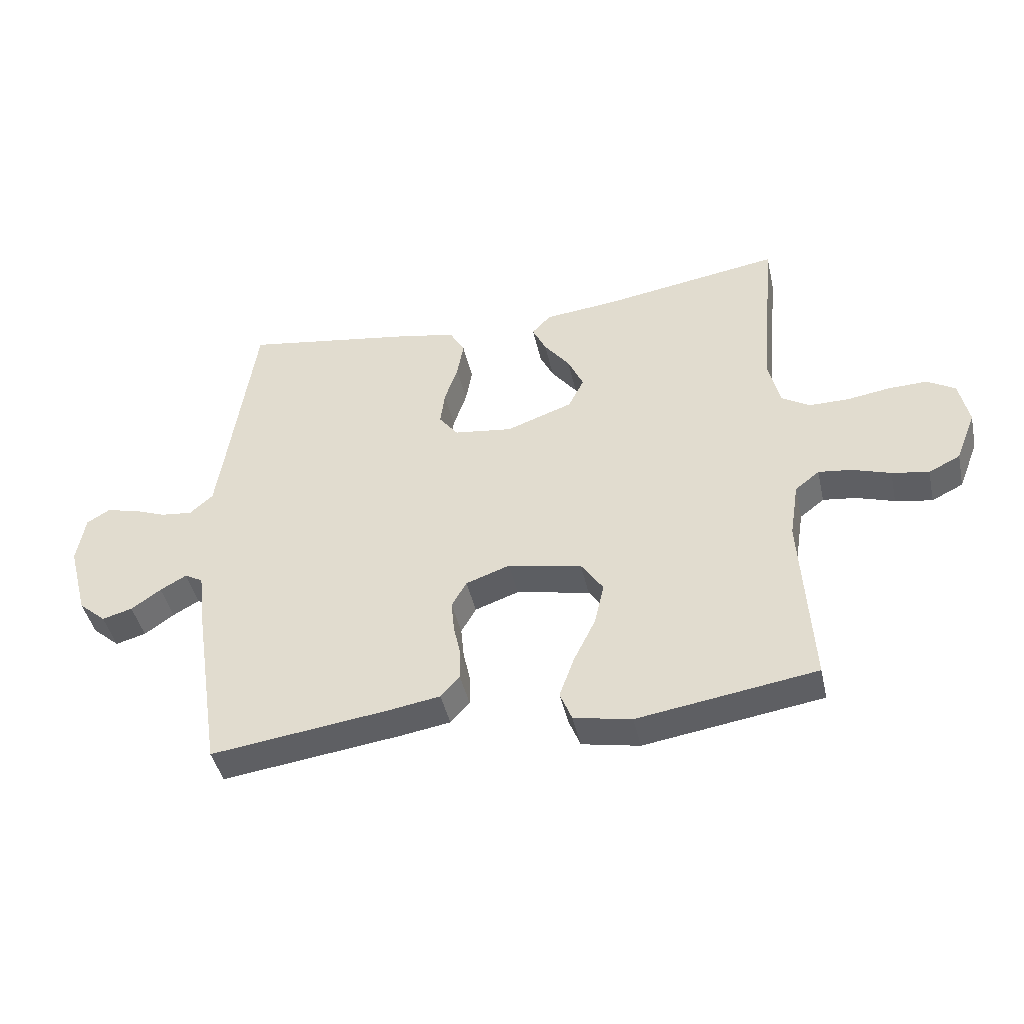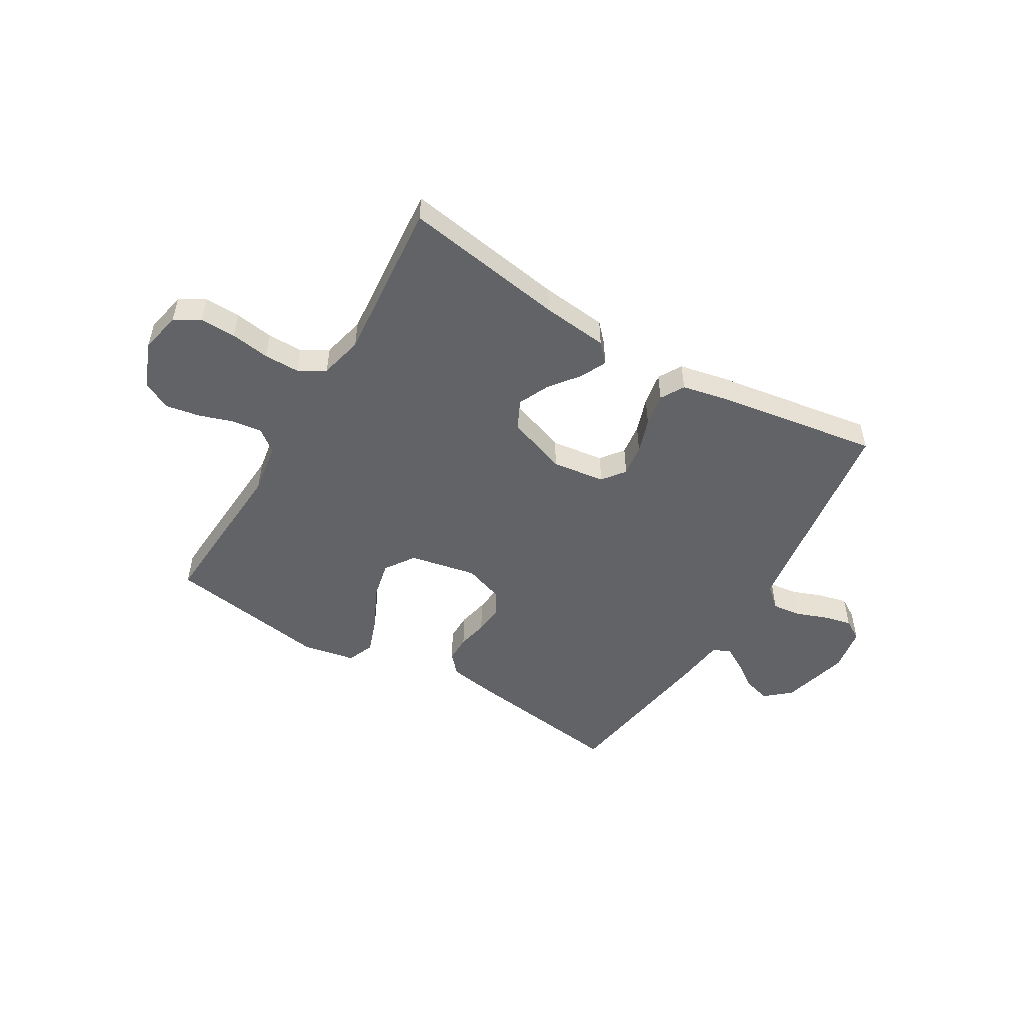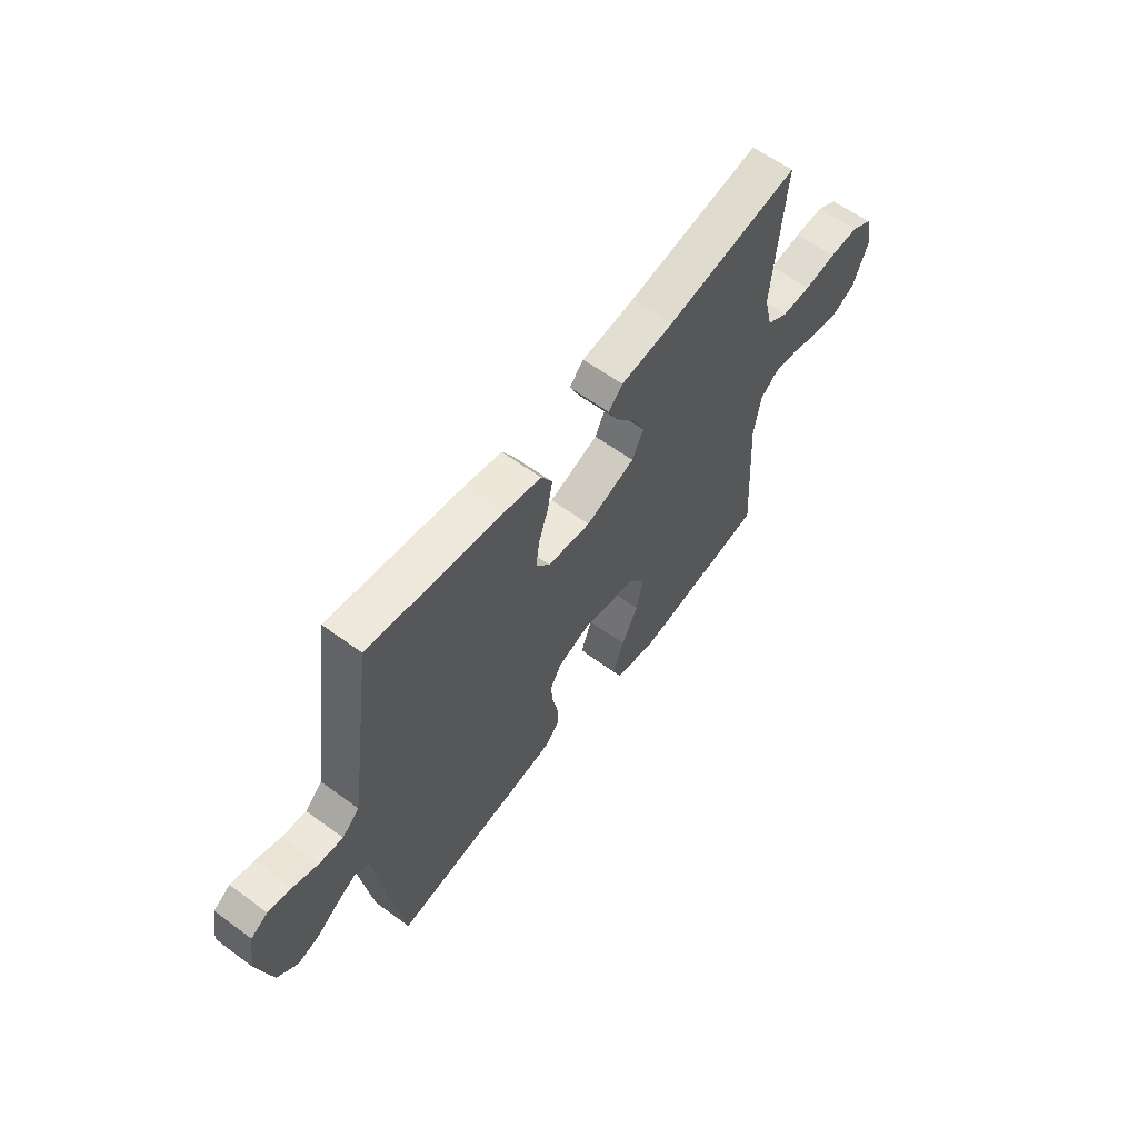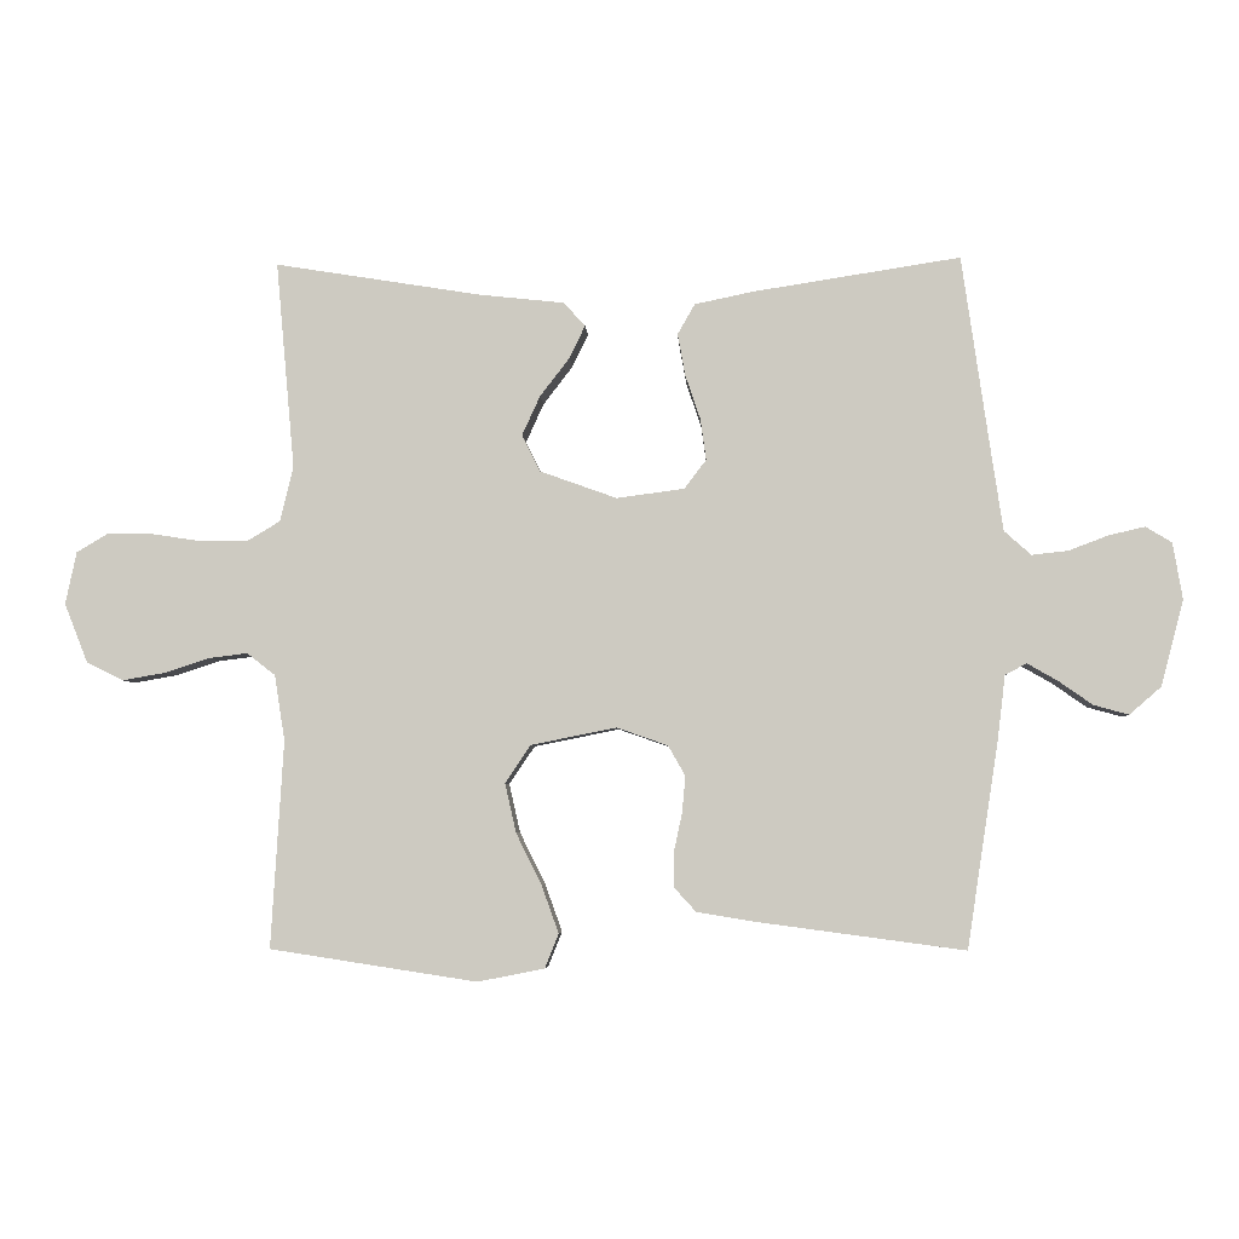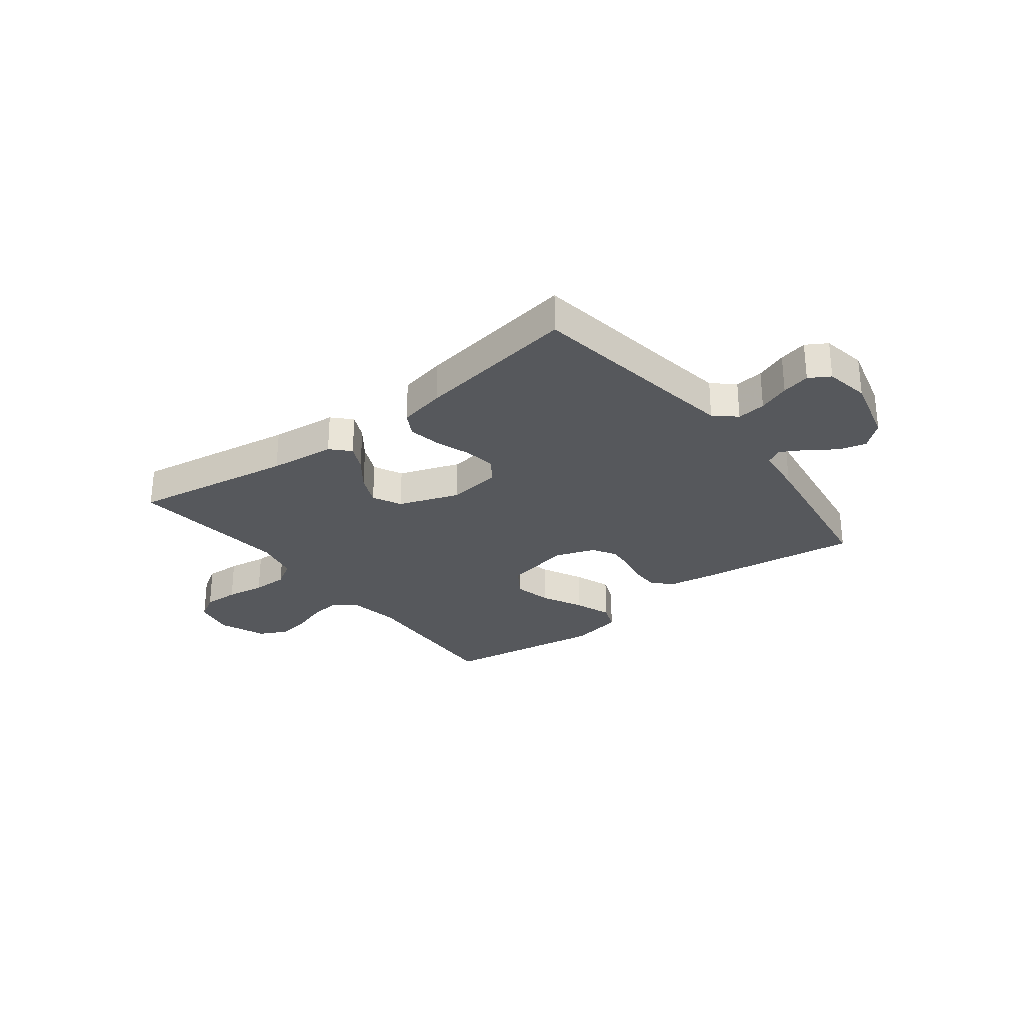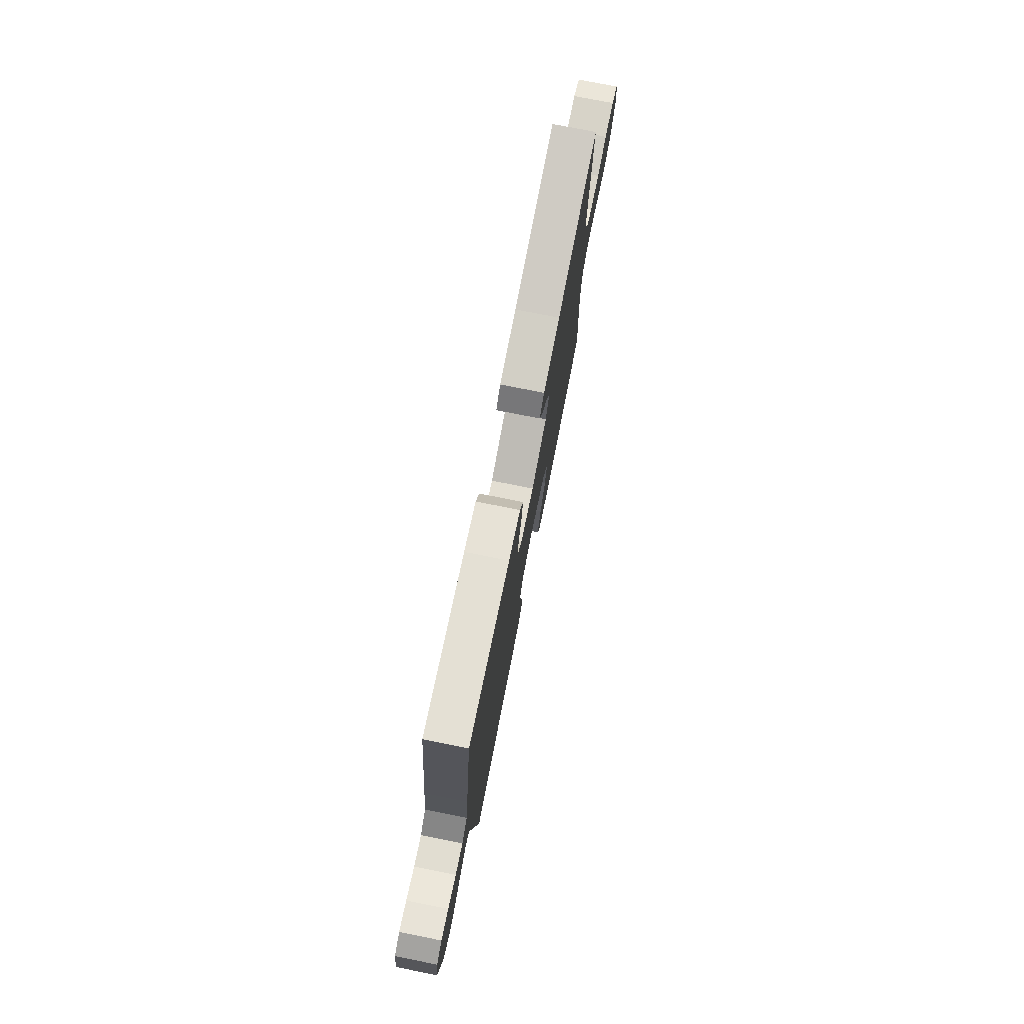
<metadata>
{"format":"obj","ext":"obj","renderer":"f3d","projection":"perspective","resolution":1024,"background":"white","views":[{"elev":-43.6,"azim":-167.5,"up":"+Z"},{"elev":-50.8,"azim":-30.7,"up":"+Y"},{"elev":60.7,"azim":126.8,"up":"+Z"},{"elev":-4.6,"azim":2.7,"up":"+Z"},{"elev":-28.2,"azim":37.8,"up":"+Y"},{"elev":75.4,"azim":101.3,"up":"+Z"}]}
</metadata>
<code>
v 0.5 0.07 0.5
v 0.543 0.07 0.2
v 0.558 0.07 0.1
v 0.597 0.07 0.065
v 0.65 0.07 0.071
v 0.708 0.07 0.093
v 0.76 0.07 0.105
v 0.798 0.07 0.082
v 0.812 0.07 0
v 0.779 0.07 -0.125
v 0.733 0.07 -0.165
v 0.682 0.07 -0.151
v 0.632 0.07 -0.116
v 0.588 0.07 -0.091
v 0.557 0.07 -0.108
v 0.546 0.07 -0.2
v 0.5 0.07 -0.5
v 0.2 0.07 -0.46
v 0.114 0.07 -0.446
v 0.082 0.07 -0.411
v 0.082 0.07 -0.361
v 0.094 0.07 -0.305
v 0.099 0.07 -0.252
v 0.074 0.07 -0.208
v 0 0.07 -0.182
v -0.124 0.07 -0.207
v -0.161 0.07 -0.262
v -0.145 0.07 -0.333
v -0.108 0.07 -0.408
v -0.083 0.07 -0.477
v -0.103 0.07 -0.527
v -0.2 0.07 -0.546
v -0.5 0.07 -0.5
v -0.482 0.07 -0.2
v -0.497 0.07 -0.105
v -0.538 0.07 -0.073
v -0.594 0.07 -0.08
v -0.658 0.07 -0.101
v -0.72 0.07 -0.112
v -0.773 0.07 -0.086
v -0.807 0.07 0
v -0.791 0.07 0.076
v -0.744 0.07 0.104
v -0.678 0.07 0.102
v -0.606 0.07 0.091
v -0.54 0.07 0.091
v -0.492 0.07 0.12
v -0.473 0.07 0.2
v -0.5 0.07 0.5
v -0.2 0.07 0.452
v -0.078 0.07 0.439
v -0.046 0.07 0.405
v -0.069 0.07 0.357
v -0.112 0.07 0.301
v -0.138 0.07 0.244
v -0.112 0.07 0.191
v 0 0.07 0.151
v 0.098 0.07 0.164
v 0.13 0.07 0.206
v 0.122 0.07 0.265
v 0.1 0.07 0.33
v 0.089 0.07 0.391
v 0.114 0.07 0.435
v 0.2 0.07 0.453
v 0.5 0 0.5
v 0.543 0 0.2
v 0.558 0 0.1
v 0.597 0 0.065
v 0.65 0 0.071
v 0.708 0 0.093
v 0.76 0 0.105
v 0.798 0 0.082
v 0.812 0 0
v 0.779 0 -0.125
v 0.733 0 -0.165
v 0.682 0 -0.151
v 0.632 0 -0.116
v 0.588 0 -0.091
v 0.557 0 -0.108
v 0.546 0 -0.2
v 0.5 0 -0.5
v 0.2 0 -0.46
v 0.114 0 -0.446
v 0.082 0 -0.411
v 0.082 0 -0.361
v 0.094 0 -0.305
v 0.099 0 -0.252
v 0.074 0 -0.208
v 0 0 -0.182
v -0.124 0 -0.207
v -0.161 0 -0.262
v -0.145 0 -0.333
v -0.108 0 -0.408
v -0.083 0 -0.477
v -0.103 0 -0.527
v -0.2 0 -0.546
v -0.5 0 -0.5
v -0.482 0 -0.2
v -0.497 0 -0.105
v -0.538 0 -0.073
v -0.594 0 -0.08
v -0.658 0 -0.101
v -0.72 0 -0.112
v -0.773 0 -0.086
v -0.807 0 0
v -0.791 0 0.076
v -0.744 0 0.104
v -0.678 0 0.102
v -0.606 0 0.091
v -0.54 0 0.091
v -0.492 0 0.12
v -0.473 0 0.2
v -0.5 0 0.5
v -0.2 0 0.452
v -0.078 0 0.439
v -0.046 0 0.405
v -0.069 0 0.357
v -0.112 0 0.301
v -0.138 0 0.244
v -0.112 0 0.191
v 0 0 0.151
v 0.098 0 0.164
v 0.13 0 0.206
v 0.122 0 0.265
v 0.1 0 0.33
v 0.089 0 0.391
v 0.114 0 0.435
v 0.2 0 0.453
f 64 1 2
f 63 64 2
f 62 63 2
f 61 62 2
f 60 61 2
f 59 60 2 3
f 58 59 3 4
f 57 58 4
f 52 53 54
f 51 52 54
f 50 51 54
f 50 54 55
f 49 50 55
f 48 49 55
f 47 48 55 56
f 43 44 45
f 42 43 45
f 41 42 45
f 40 41 45
f 39 40 45
f 38 39 45
f 37 38 45
f 36 37 45 46
f 47 56 57
f 46 47 57
f 36 46 57
f 35 36 57
f 32 33 34
f 31 32 34
f 30 31 34
f 29 30 34
f 28 29 34
f 20 21 22
f 19 20 22
f 18 19 22
f 17 18 22
f 16 17 22
f 15 16 22
f 14 15 22 23
f 11 12 13
f 10 11 13
f 9 10 13
f 8 9 13
f 7 8 13
f 6 7 13
f 5 6 13
f 4 5 13 14
f 14 23 24
f 4 14 24
f 57 4 24
f 27 28 34 35
f 26 27 35 57
f 57 24 25
f 25 26 57
f 66 65 128
f 66 128 127
f 66 127 126
f 66 126 125
f 66 125 124
f 67 66 124 123
f 68 67 123 122
f 68 122 121
f 118 117 116
f 118 116 115
f 118 115 114
f 119 118 114
f 119 114 113
f 119 113 112
f 120 119 112 111
f 109 108 107
f 109 107 106
f 109 106 105
f 109 105 104
f 109 104 103
f 109 103 102
f 109 102 101
f 110 109 101 100
f 121 120 111
f 121 111 110
f 121 110 100
f 121 100 99
f 98 97 96
f 98 96 95
f 98 95 94
f 98 94 93
f 98 93 92
f 86 85 84
f 86 84 83
f 86 83 82
f 86 82 81
f 86 81 80
f 86 80 79
f 87 86 79 78
f 77 76 75
f 77 75 74
f 77 74 73
f 77 73 72
f 77 72 71
f 77 71 70
f 77 70 69
f 78 77 69 68
f 88 87 78
f 88 78 68
f 88 68 121
f 99 98 92 91
f 121 99 91 90
f 89 88 121
f 121 90 89
f 1 65 66 2
f 2 66 67 3
f 3 67 68 4
f 4 68 69 5
f 5 69 70 6
f 6 70 71 7
f 7 71 72 8
f 8 72 73 9
f 9 73 74 10
f 10 74 75 11
f 11 75 76 12
f 12 76 77 13
f 13 77 78 14
f 14 78 79 15
f 15 79 80 16
f 16 80 81 17
f 17 81 82 18
f 18 82 83 19
f 19 83 84 20
f 20 84 85 21
f 21 85 86 22
f 22 86 87 23
f 23 87 88 24
f 24 88 89 25
f 25 89 90 26
f 26 90 91 27
f 27 91 92 28
f 28 92 93 29
f 29 93 94 30
f 30 94 95 31
f 31 95 96 32
f 32 96 97 33
f 33 97 98 34
f 34 98 99 35
f 35 99 100 36
f 36 100 101 37
f 37 101 102 38
f 38 102 103 39
f 39 103 104 40
f 40 104 105 41
f 41 105 106 42
f 42 106 107 43
f 43 107 108 44
f 44 108 109 45
f 45 109 110 46
f 46 110 111 47
f 47 111 112 48
f 48 112 113 49
f 49 113 114 50
f 50 114 115 51
f 51 115 116 52
f 52 116 117 53
f 53 117 118 54
f 54 118 119 55
f 55 119 120 56
f 56 120 121 57
f 57 121 122 58
f 58 122 123 59
f 59 123 124 60
f 60 124 125 61
f 61 125 126 62
f 62 126 127 63
f 63 127 128 64
f 64 128 65 1

</code>
